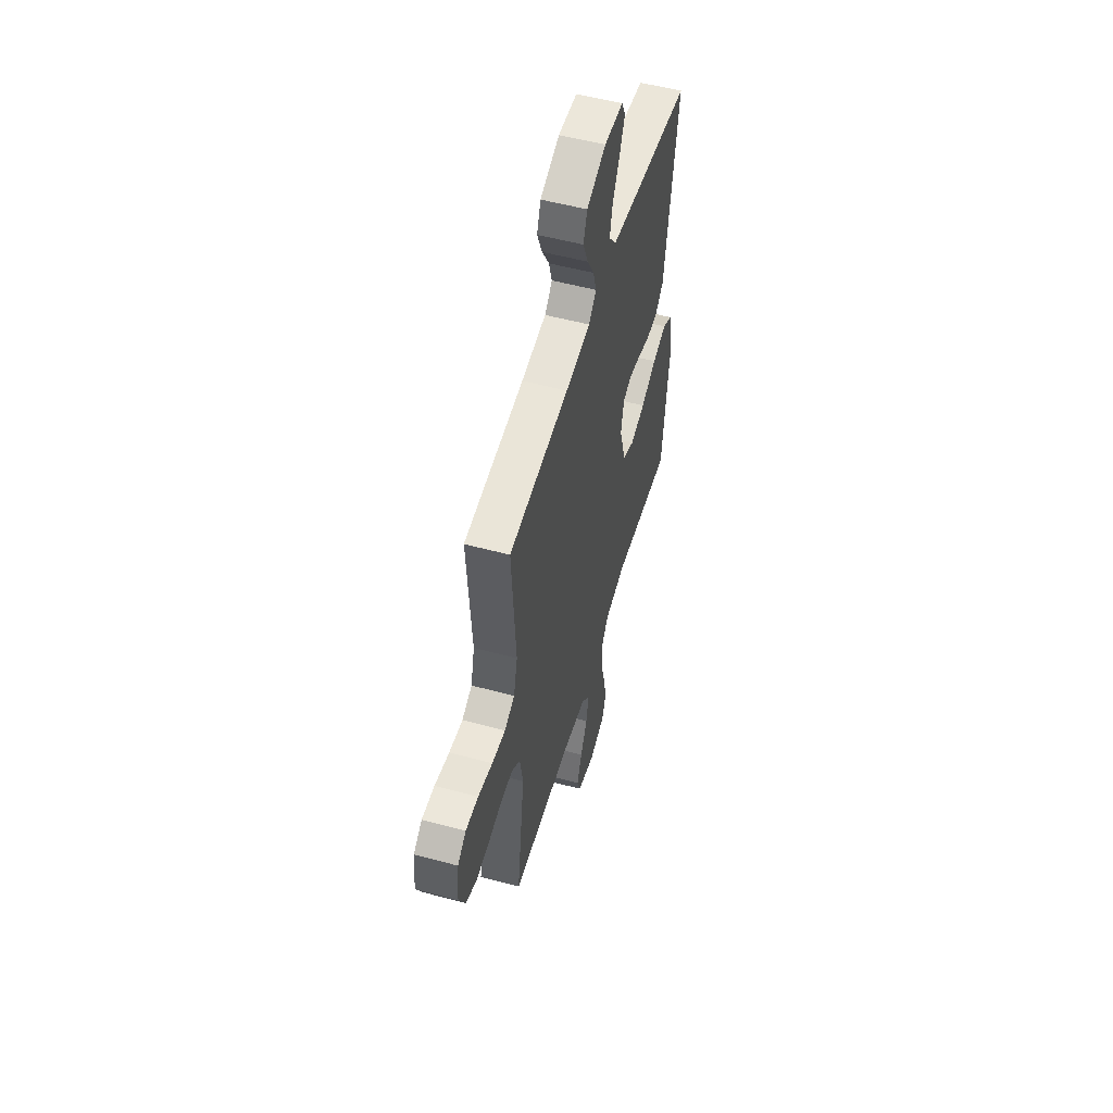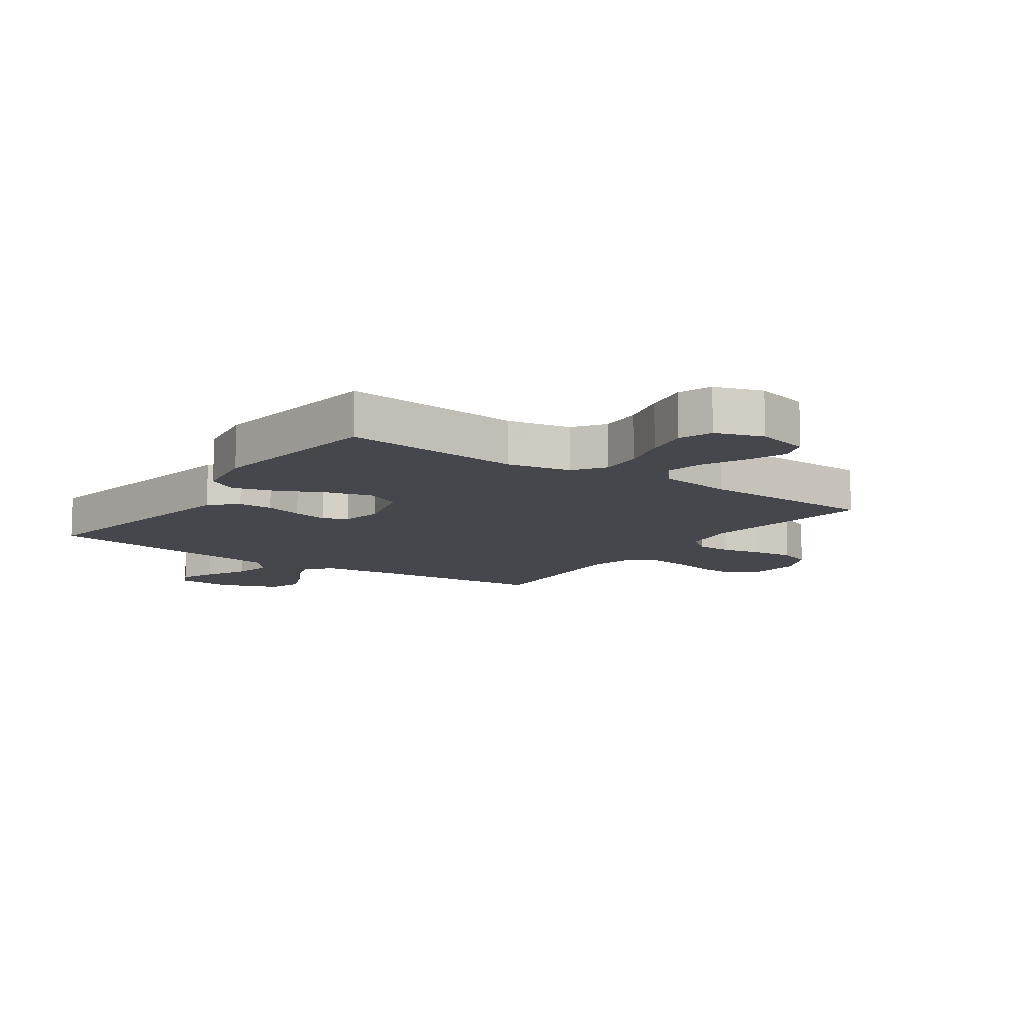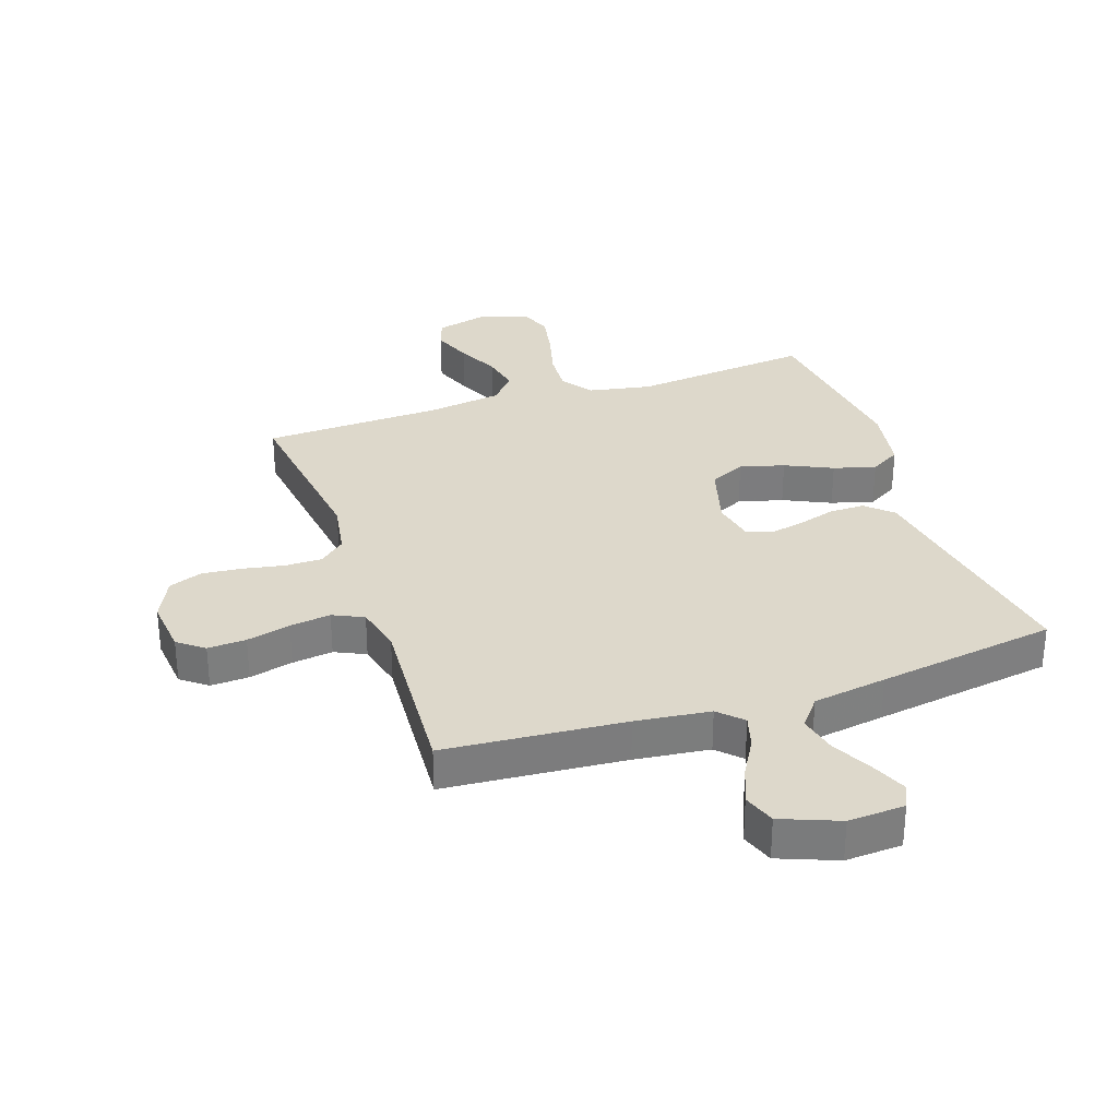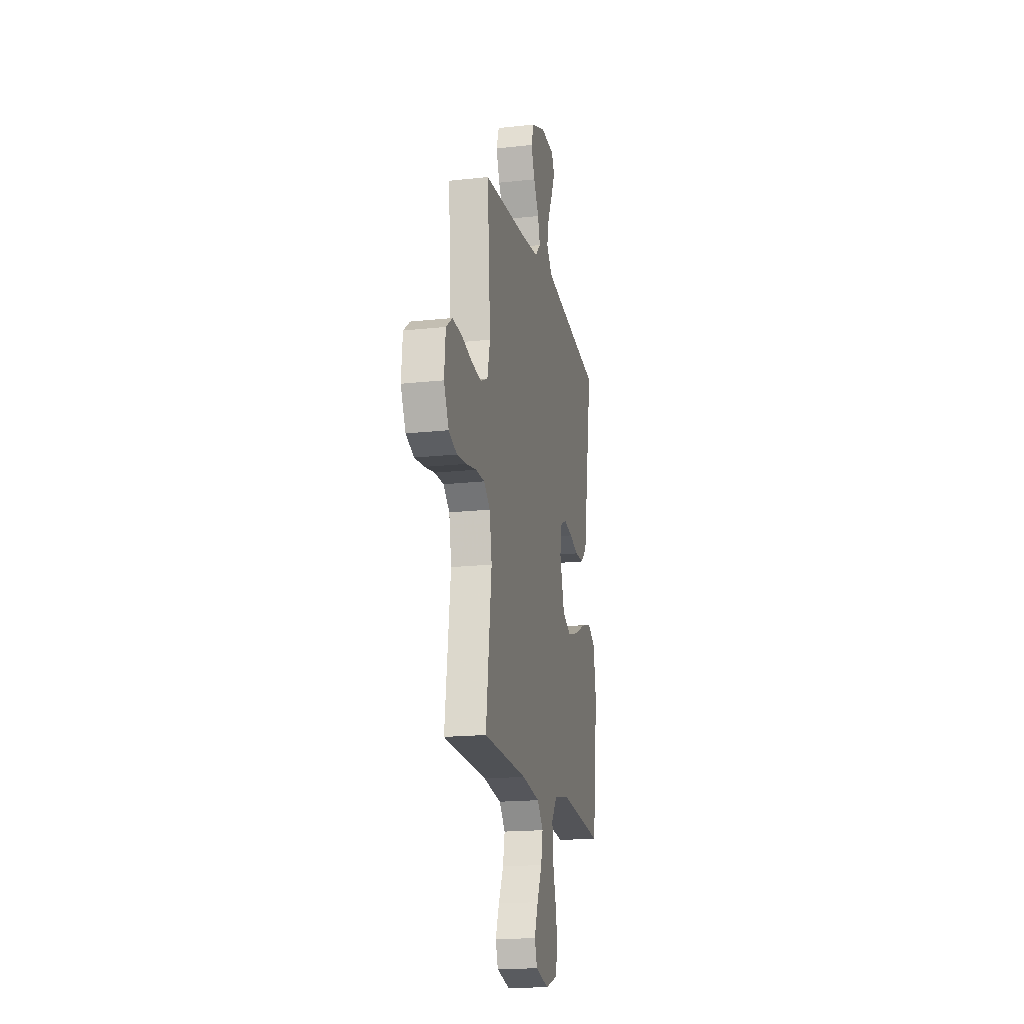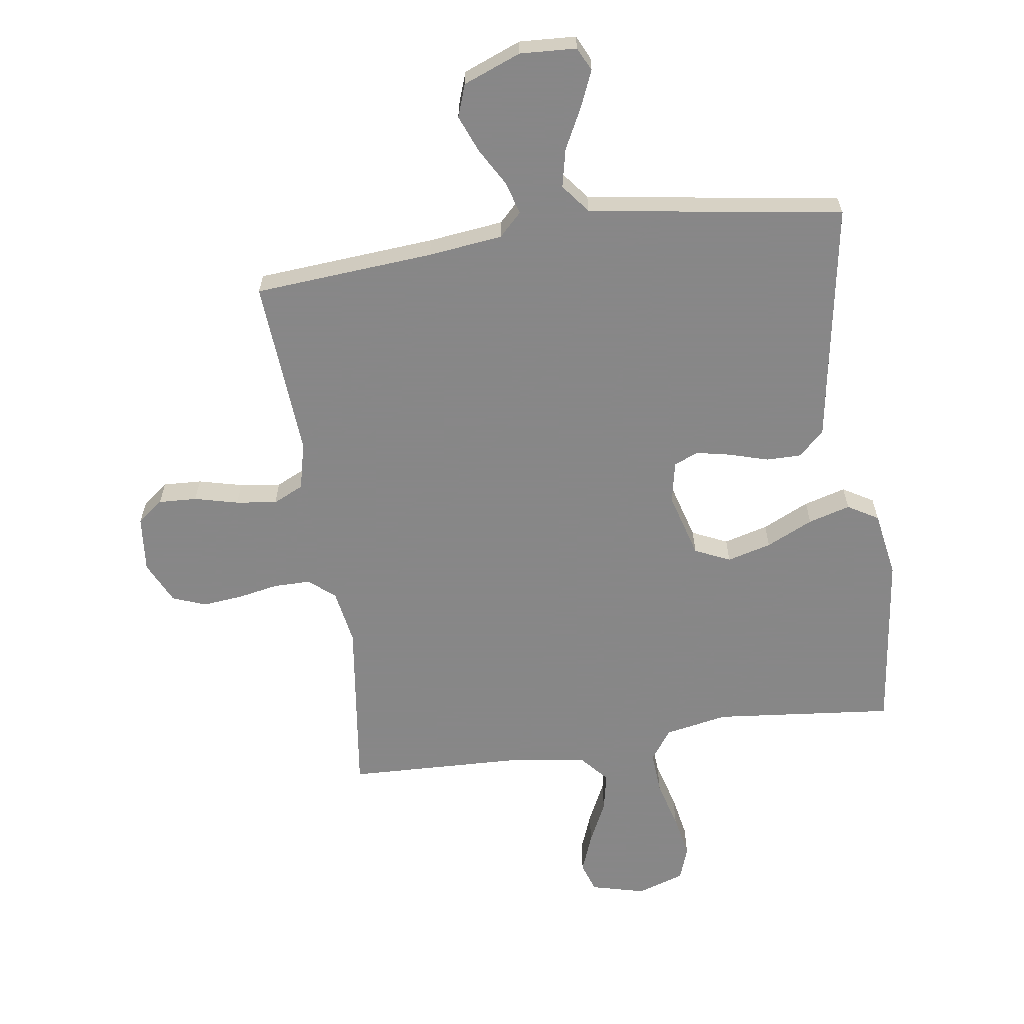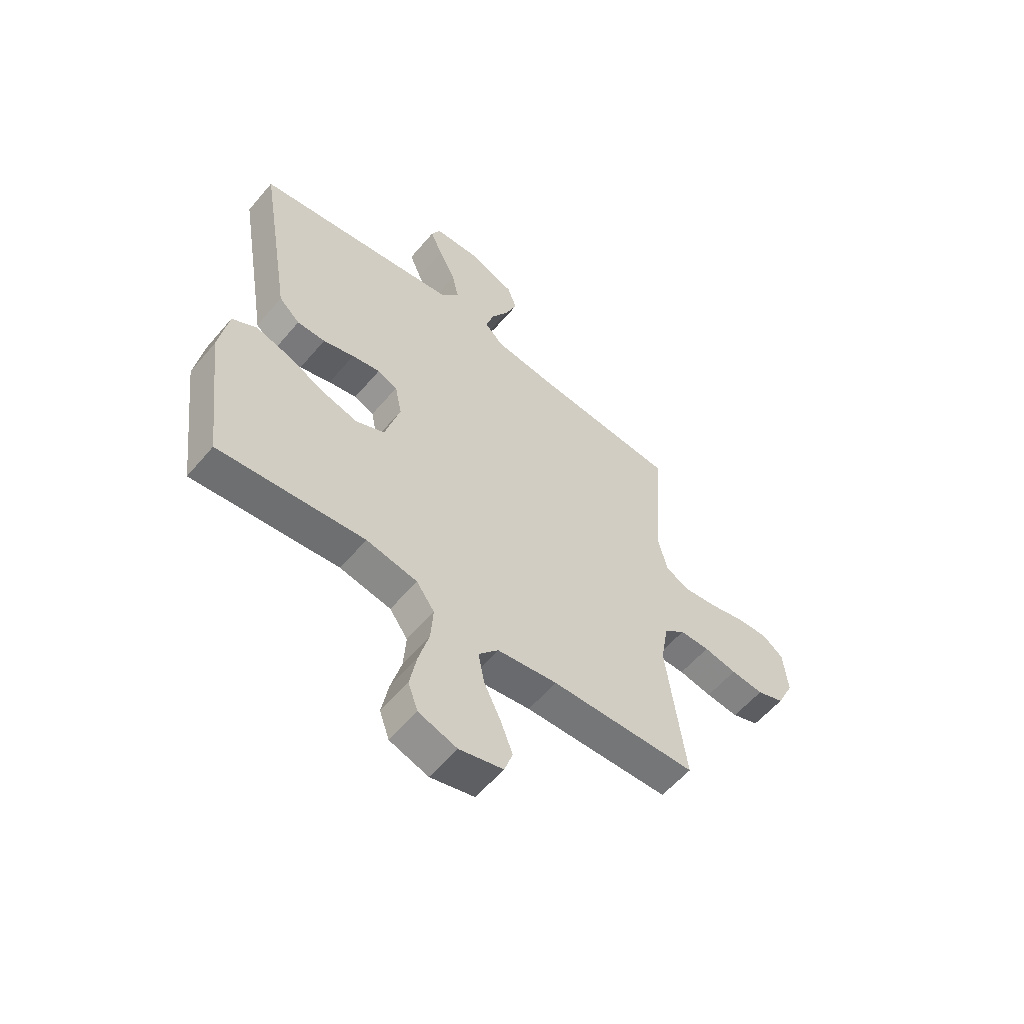
<metadata>
{"format":"obj","ext":"obj","renderer":"f3d","projection":"perspective","resolution":1024,"background":"white","views":[{"elev":54.0,"azim":-74.0,"up":"+Z"},{"elev":-10.9,"azim":145.1,"up":"+Y"},{"elev":31.4,"azim":-18.9,"up":"+Y"},{"elev":-18.0,"azim":-77.9,"up":"+Z"},{"elev":-62.6,"azim":8.2,"up":"+Y"},{"elev":-57.9,"azim":140.2,"up":"+Z"}]}
</metadata>
<code>
v 0.5 0.07 0.5
v 0.45 0.07 0.2
v 0.433 0.07 0.096
v 0.39 0.07 0.056
v 0.332 0.07 0.056
v 0.268 0.07 0.075
v 0.21 0.07 0.087
v 0.169 0.07 0.07
v 0.155 0.07 0
v 0.186 0.07 -0.109
v 0.245 0.07 -0.136
v 0.319 0.07 -0.116
v 0.397 0.07 -0.079
v 0.467 0.07 -0.059
v 0.518 0.07 -0.089
v 0.537 0.07 -0.2
v 0.5 0.07 -0.5
v 0.2 0.07 -0.47
v 0.095 0.07 -0.49
v 0.058 0.07 -0.542
v 0.063 0.07 -0.614
v 0.085 0.07 -0.694
v 0.099 0.07 -0.768
v 0.079 0.07 -0.824
v 0 0.07 -0.85
v -0.09 0.07 -0.827
v -0.107 0.07 -0.777
v -0.082 0.07 -0.711
v -0.048 0.07 -0.64
v -0.035 0.07 -0.575
v -0.076 0.07 -0.528
v -0.2 0.07 -0.51
v -0.5 0.07 -0.5
v -0.461 0.07 -0.2
v -0.477 0.07 -0.108
v -0.52 0.07 -0.072
v -0.581 0.07 -0.072
v -0.649 0.07 -0.085
v -0.716 0.07 -0.092
v -0.772 0.07 -0.071
v -0.806 0.07 0
v -0.797 0.07 0.094
v -0.754 0.07 0.127
v -0.69 0.07 0.124
v -0.617 0.07 0.106
v -0.549 0.07 0.097
v -0.498 0.07 0.121
v -0.479 0.07 0.2
v -0.5 0.07 0.5
v -0.2 0.07 0.524
v -0.076 0.07 0.539
v -0.038 0.07 0.577
v -0.054 0.07 0.632
v -0.09 0.07 0.694
v -0.115 0.07 0.756
v -0.096 0.07 0.81
v 0 0.07 0.848
v 0.094 0.07 0.843
v 0.113 0.07 0.804
v 0.088 0.07 0.745
v 0.053 0.07 0.676
v 0.039 0.07 0.612
v 0.077 0.07 0.564
v 0.2 0.07 0.545
v 0.5 0 0.5
v 0.45 0 0.2
v 0.433 0 0.096
v 0.39 0 0.056
v 0.332 0 0.056
v 0.268 0 0.075
v 0.21 0 0.087
v 0.169 0 0.07
v 0.155 0 0
v 0.186 0 -0.109
v 0.245 0 -0.136
v 0.319 0 -0.116
v 0.397 0 -0.079
v 0.467 0 -0.059
v 0.518 0 -0.089
v 0.537 0 -0.2
v 0.5 0 -0.5
v 0.2 0 -0.47
v 0.095 0 -0.49
v 0.058 0 -0.542
v 0.063 0 -0.614
v 0.085 0 -0.694
v 0.099 0 -0.768
v 0.079 0 -0.824
v 0 0 -0.85
v -0.09 0 -0.827
v -0.107 0 -0.777
v -0.082 0 -0.711
v -0.048 0 -0.64
v -0.035 0 -0.575
v -0.076 0 -0.528
v -0.2 0 -0.51
v -0.5 0 -0.5
v -0.461 0 -0.2
v -0.477 0 -0.108
v -0.52 0 -0.072
v -0.581 0 -0.072
v -0.649 0 -0.085
v -0.716 0 -0.092
v -0.772 0 -0.071
v -0.806 0 0
v -0.797 0 0.094
v -0.754 0 0.127
v -0.69 0 0.124
v -0.617 0 0.106
v -0.549 0 0.097
v -0.498 0 0.121
v -0.479 0 0.2
v -0.5 0 0.5
v -0.2 0 0.524
v -0.076 0 0.539
v -0.038 0 0.577
v -0.054 0 0.632
v -0.09 0 0.694
v -0.115 0 0.756
v -0.096 0 0.81
v 0 0 0.848
v 0.094 0 0.843
v 0.113 0 0.804
v 0.088 0 0.745
v 0.053 0 0.676
v 0.039 0 0.612
v 0.077 0 0.564
v 0.2 0 0.545
f 59 60 61
f 58 59 61
f 57 58 61
f 56 57 61
f 55 56 61
f 54 55 61
f 53 54 61
f 52 53 61 62
f 51 52 62 63
f 48 49 50
f 47 48 50 51
f 43 44 45
f 42 43 45
f 41 42 45
f 40 41 45
f 39 40 45
f 38 39 45
f 37 38 45
f 36 37 45 46
f 35 36 46 47
f 32 33 34
f 51 63 64
f 47 51 64
f 35 47 64
f 34 35 64
f 32 34 64
f 31 32 64
f 27 28 29
f 26 27 29
f 25 26 29
f 24 25 29
f 23 24 29
f 22 23 29
f 21 22 29
f 16 17 18
f 15 16 18
f 14 15 18
f 13 14 18
f 12 13 18
f 11 12 18 19
f 10 11 19 20
f 4 5 6
f 3 4 6
f 2 3 6
f 2 6 7
f 1 2 7 8
f 30 31 64
f 20 21 29 30
f 9 10 20 30
f 8 9 30 64
f 1 8 64
f 125 124 123
f 125 123 122
f 125 122 121
f 125 121 120
f 125 120 119
f 125 119 118
f 125 118 117
f 126 125 117 116
f 127 126 116 115
f 114 113 112
f 115 114 112 111
f 109 108 107
f 109 107 106
f 109 106 105
f 109 105 104
f 109 104 103
f 109 103 102
f 109 102 101
f 110 109 101 100
f 111 110 100 99
f 98 97 96
f 128 127 115
f 128 115 111
f 128 111 99
f 128 99 98
f 128 98 96
f 128 96 95
f 93 92 91
f 93 91 90
f 93 90 89
f 93 89 88
f 93 88 87
f 93 87 86
f 93 86 85
f 82 81 80
f 82 80 79
f 82 79 78
f 82 78 77
f 82 77 76
f 83 82 76 75
f 84 83 75 74
f 70 69 68
f 70 68 67
f 70 67 66
f 71 70 66
f 72 71 66 65
f 128 95 94
f 94 93 85 84
f 94 84 74 73
f 128 94 73 72
f 128 72 65
f 1 65 66 2
f 2 66 67 3
f 3 67 68 4
f 4 68 69 5
f 5 69 70 6
f 6 70 71 7
f 7 71 72 8
f 8 72 73 9
f 9 73 74 10
f 10 74 75 11
f 11 75 76 12
f 12 76 77 13
f 13 77 78 14
f 14 78 79 15
f 15 79 80 16
f 16 80 81 17
f 17 81 82 18
f 18 82 83 19
f 19 83 84 20
f 20 84 85 21
f 21 85 86 22
f 22 86 87 23
f 23 87 88 24
f 24 88 89 25
f 25 89 90 26
f 26 90 91 27
f 27 91 92 28
f 28 92 93 29
f 29 93 94 30
f 30 94 95 31
f 31 95 96 32
f 32 96 97 33
f 33 97 98 34
f 34 98 99 35
f 35 99 100 36
f 36 100 101 37
f 37 101 102 38
f 38 102 103 39
f 39 103 104 40
f 40 104 105 41
f 41 105 106 42
f 42 106 107 43
f 43 107 108 44
f 44 108 109 45
f 45 109 110 46
f 46 110 111 47
f 47 111 112 48
f 48 112 113 49
f 49 113 114 50
f 50 114 115 51
f 51 115 116 52
f 52 116 117 53
f 53 117 118 54
f 54 118 119 55
f 55 119 120 56
f 56 120 121 57
f 57 121 122 58
f 58 122 123 59
f 59 123 124 60
f 60 124 125 61
f 61 125 126 62
f 62 126 127 63
f 63 127 128 64
f 64 128 65 1

</code>
